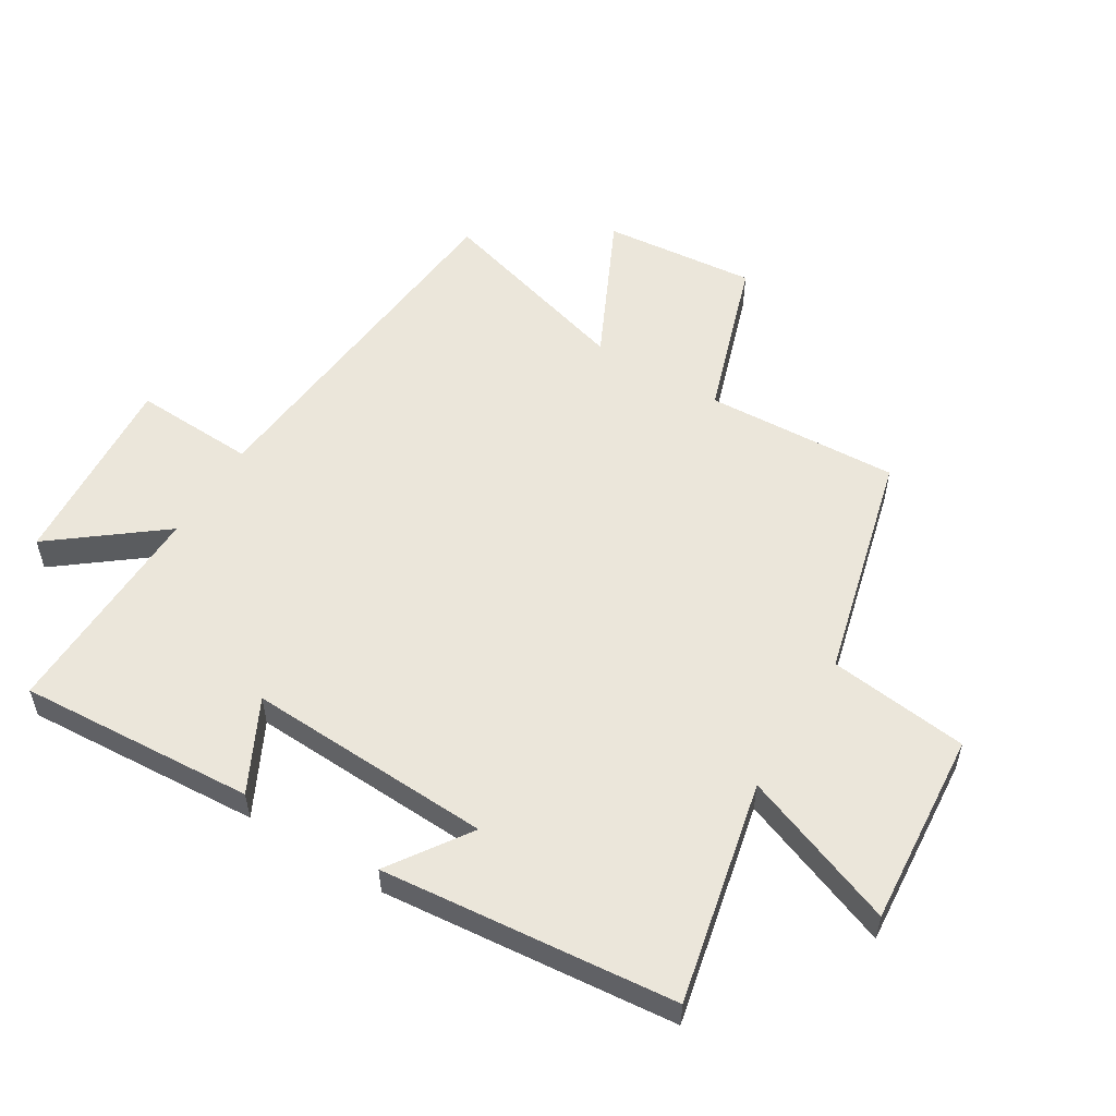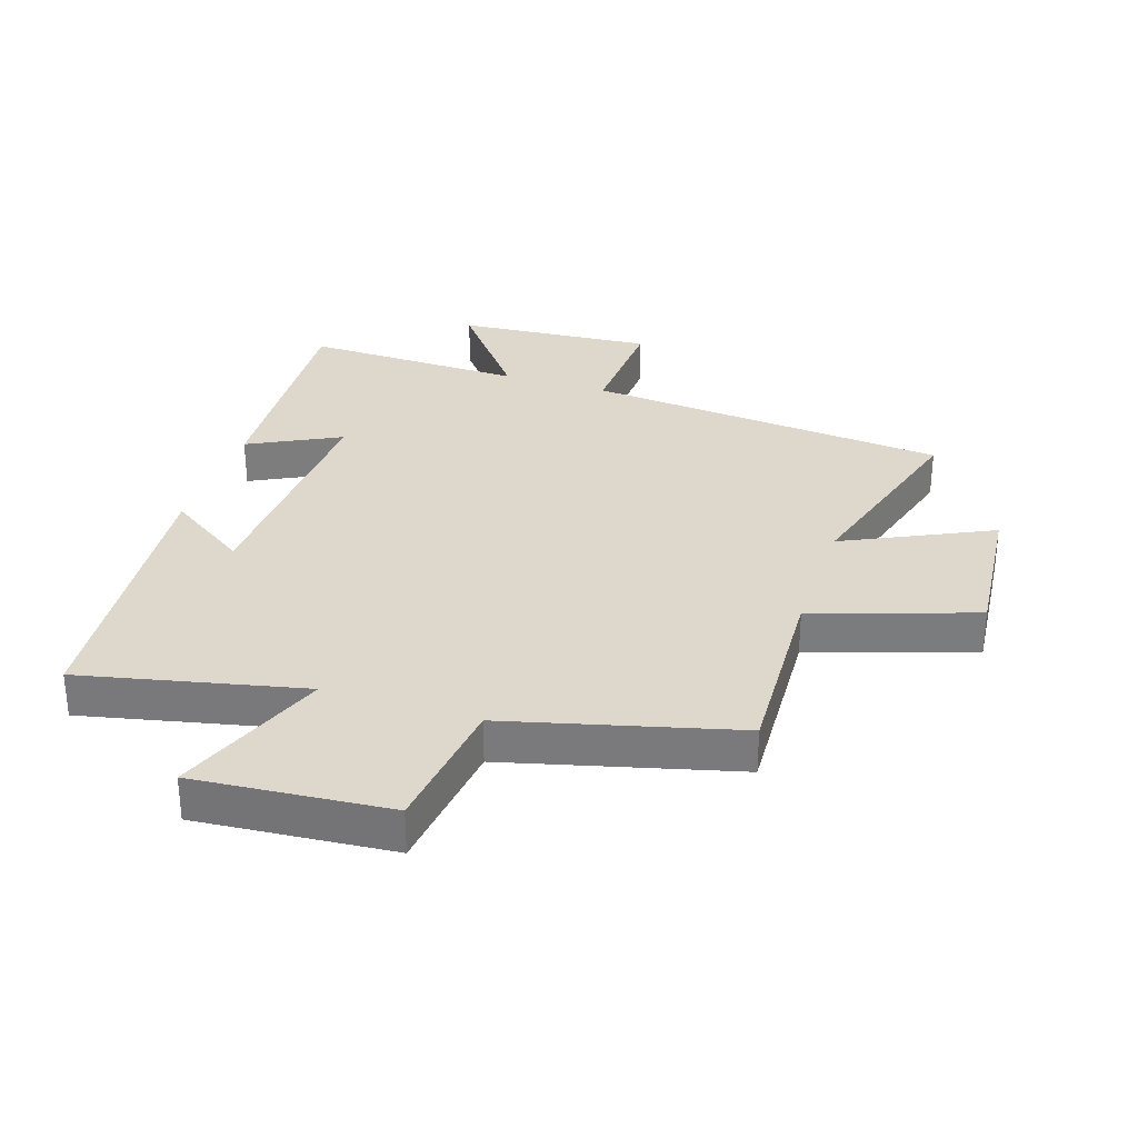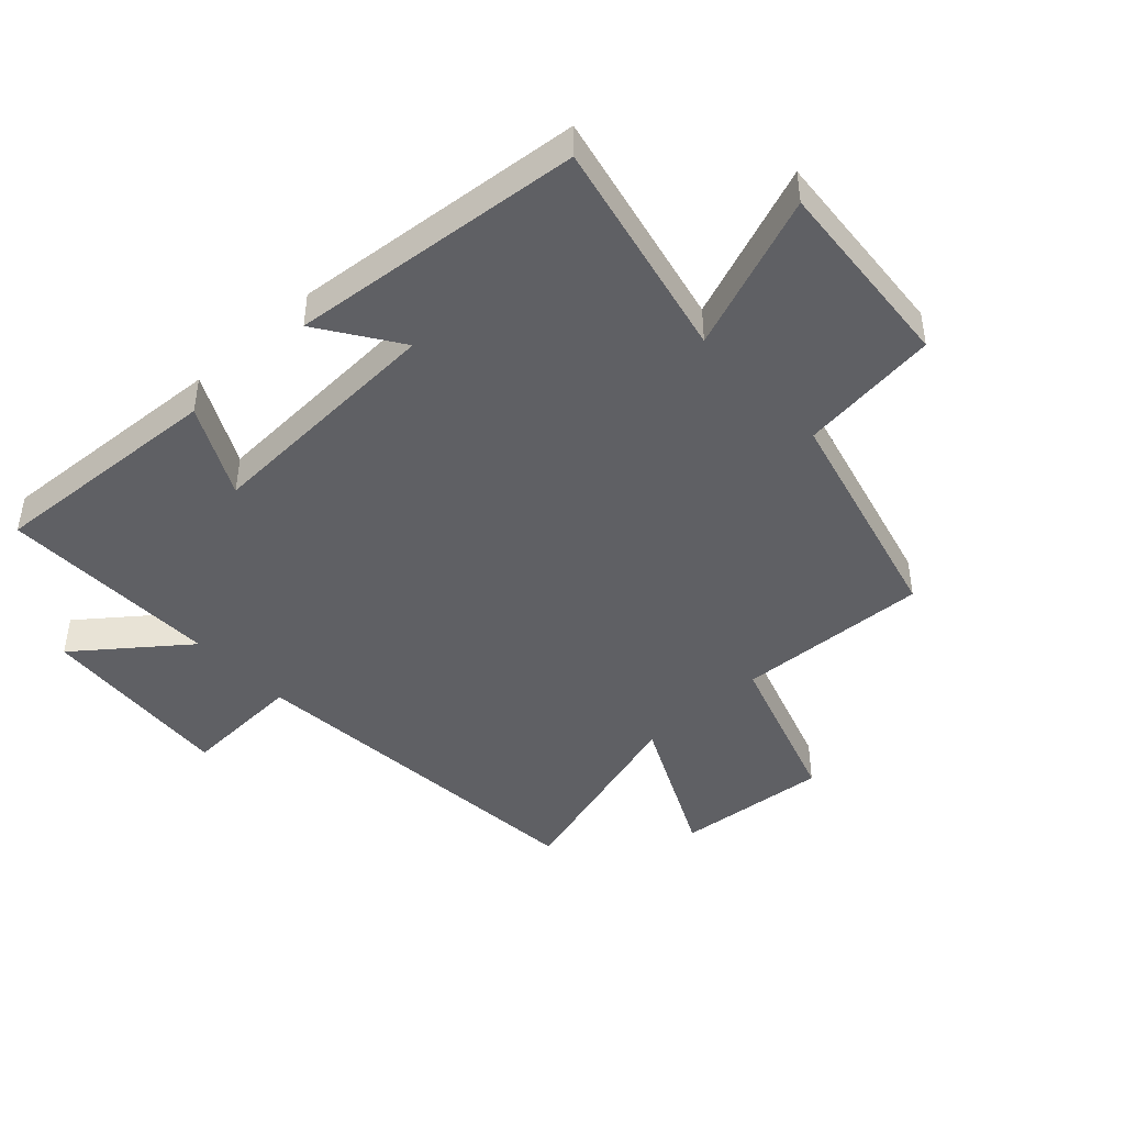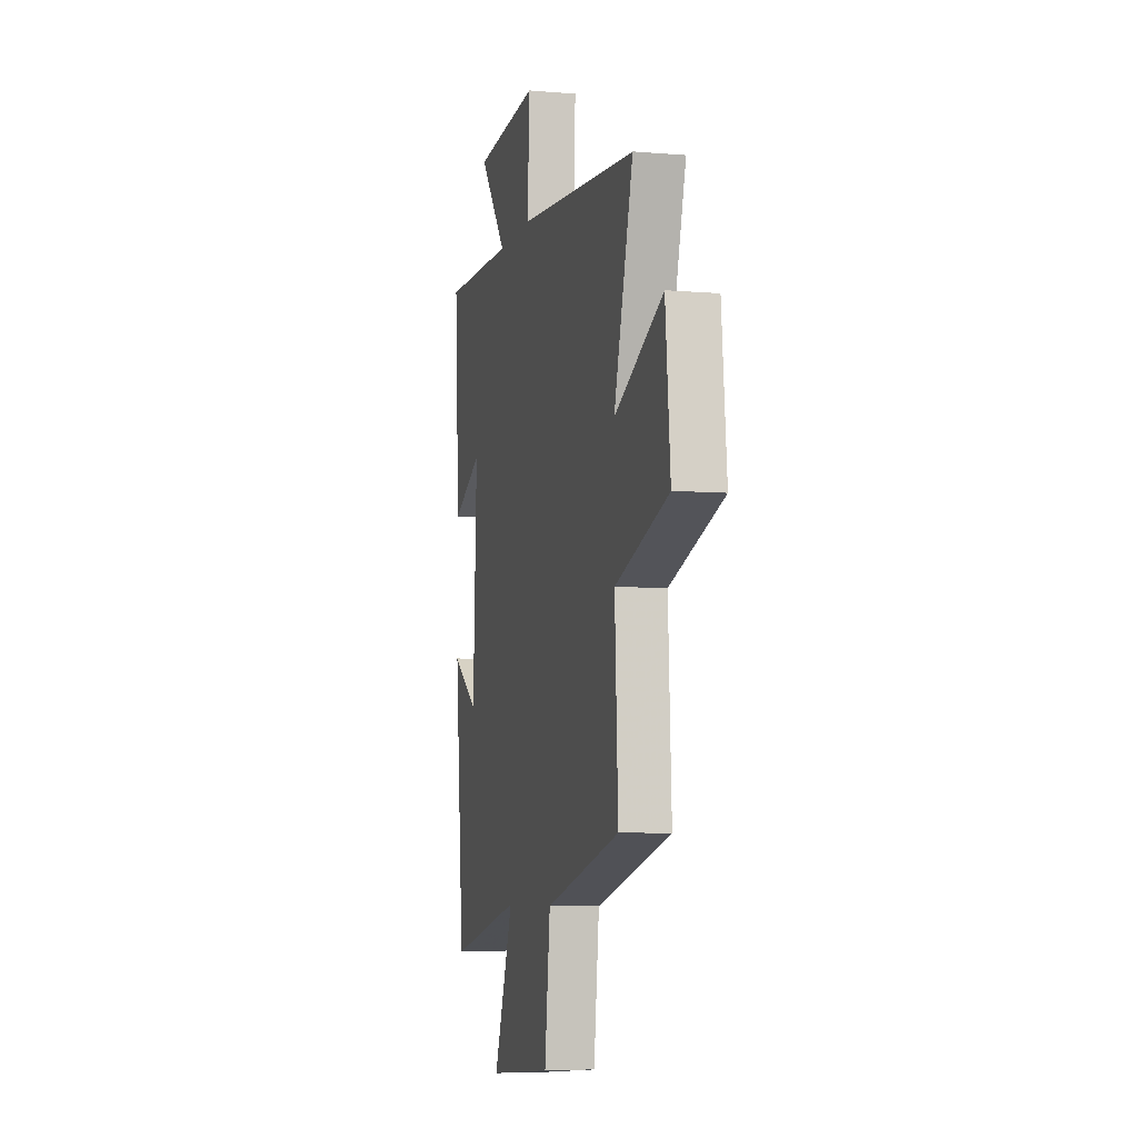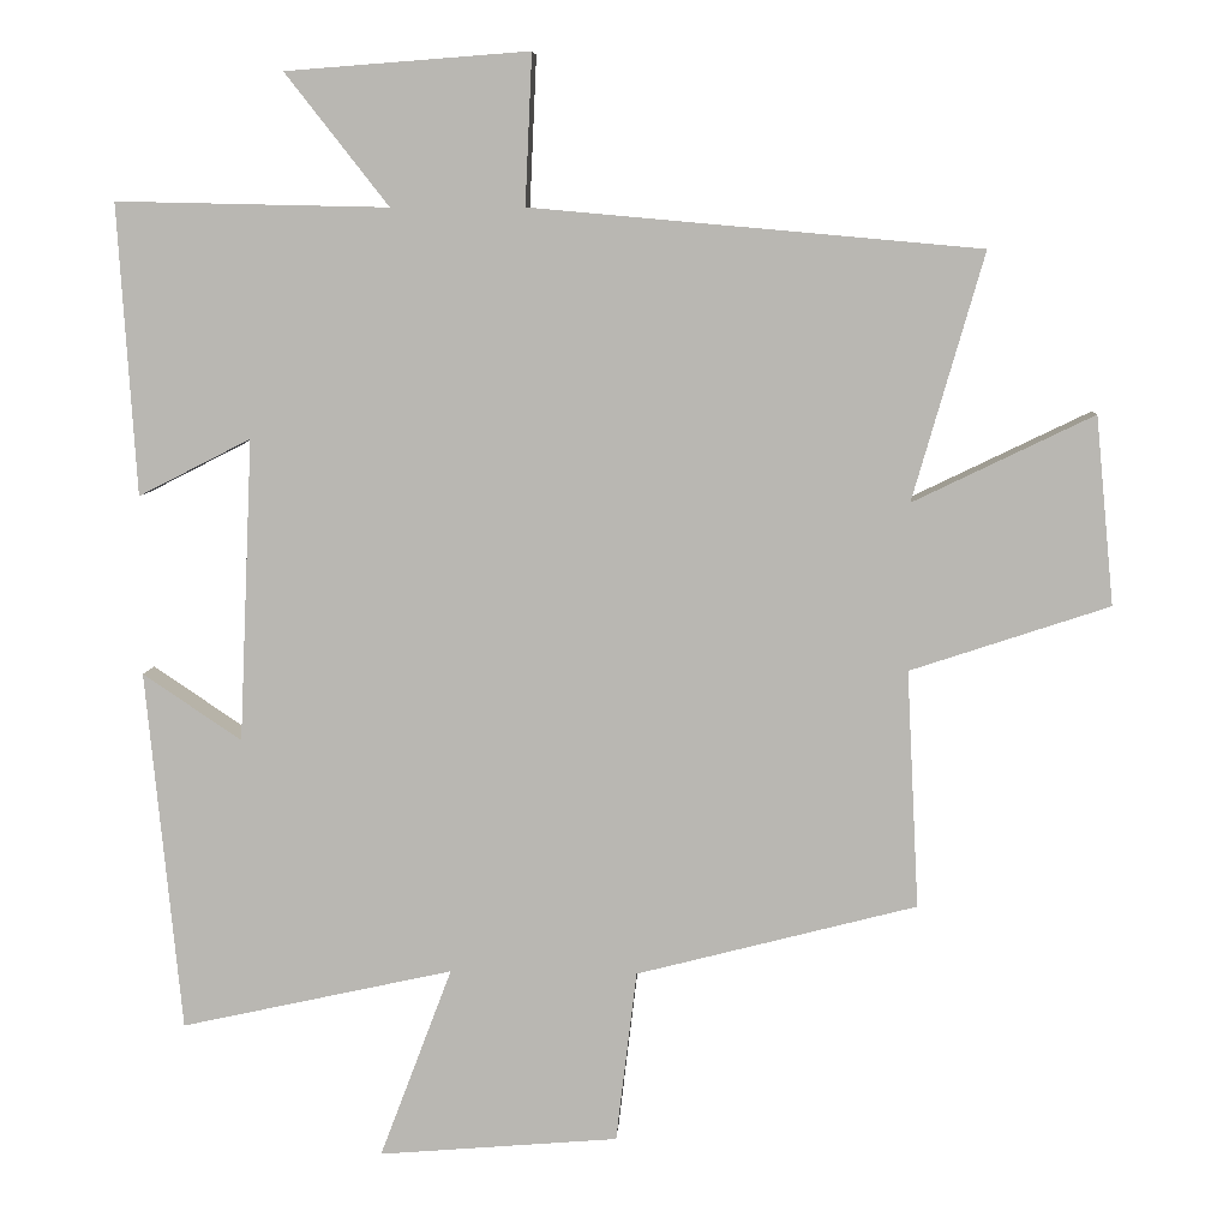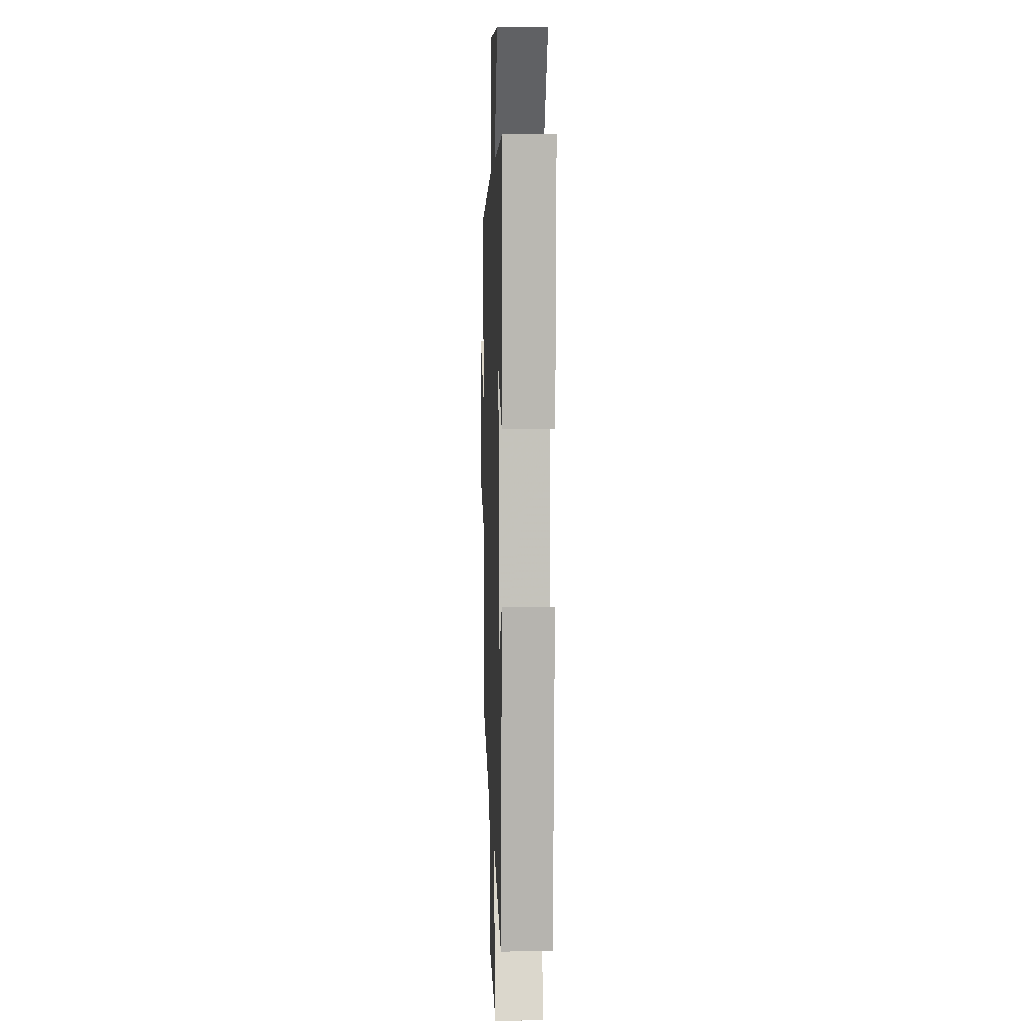
<metadata>
{"format":"obj","ext":"obj","renderer":"f3d","projection":"perspective","resolution":1024,"background":"white","views":[{"elev":54.8,"azim":121.5,"up":"+Y"},{"elev":31.3,"azim":-161.8,"up":"+Y"},{"elev":-44.8,"azim":132.9,"up":"+Y"},{"elev":-6.6,"azim":-103.9,"up":"+Z"},{"elev":7.2,"azim":-176.9,"up":"+Z"},{"elev":4.3,"azim":88.0,"up":"+Z"}]}
</metadata>
<code>
v -0.516 0.07 -0.405
v -0.5 0.07 -0.094
v -0.76 0.07 -0.008
v -0.736 0.07 0.238
v -0.5 0.07 0.124
v -0.593 0.07 0.447
v -0.006 0.07 0.5
v -0.015 0.07 0.696
v 0.303 0.07 0.672
v 0.168 0.07 0.5
v 0.524 0.07 0.508
v 0.5 0.07 0.128
v 0.353 0.07 0.203
v 0.371 0.07 -0.193
v 0.5 0.07 -0.106
v 0.454 0.07 -0.579
v 0.097 0.07 -0.5
v 0.192 0.07 -0.751
v -0.122 0.07 -0.725
v -0.149 0.07 -0.5
v -0.516 0 -0.405
v -0.5 0 -0.094
v -0.76 0 -0.008
v -0.736 0 0.238
v -0.5 0 0.124
v -0.593 0 0.447
v -0.006 0 0.5
v -0.015 0 0.696
v 0.303 0 0.672
v 0.168 0 0.5
v 0.524 0 0.508
v 0.5 0 0.128
v 0.353 0 0.203
v 0.371 0 -0.193
v 0.5 0 -0.106
v 0.454 0 -0.579
v 0.097 0 -0.5
v 0.192 0 -0.751
v -0.122 0 -0.725
v -0.149 0 -0.5
f 17 18 19 20
f 17 20 1 2
f 14 15 16 17
f 13 14 17 2
f 10 11 12 13
f 10 13 2
f 7 8 9 10
f 5 6 7 10
f 5 10 2
f 2 3 4 5
f 40 39 38 37
f 22 21 40 37
f 37 36 35 34
f 22 37 34 33
f 33 32 31 30
f 22 33 30
f 30 29 28 27
f 30 27 26 25
f 22 30 25
f 25 24 23 22
f 1 21 22 2
f 2 22 23 3
f 3 23 24 4
f 4 24 25 5
f 5 25 26 6
f 6 26 27 7
f 7 27 28 8
f 8 28 29 9
f 9 29 30 10
f 10 30 31 11
f 11 31 32 12
f 12 32 33 13
f 13 33 34 14
f 14 34 35 15
f 15 35 36 16
f 16 36 37 17
f 17 37 38 18
f 18 38 39 19
f 19 39 40 20
f 20 40 21 1

</code>
